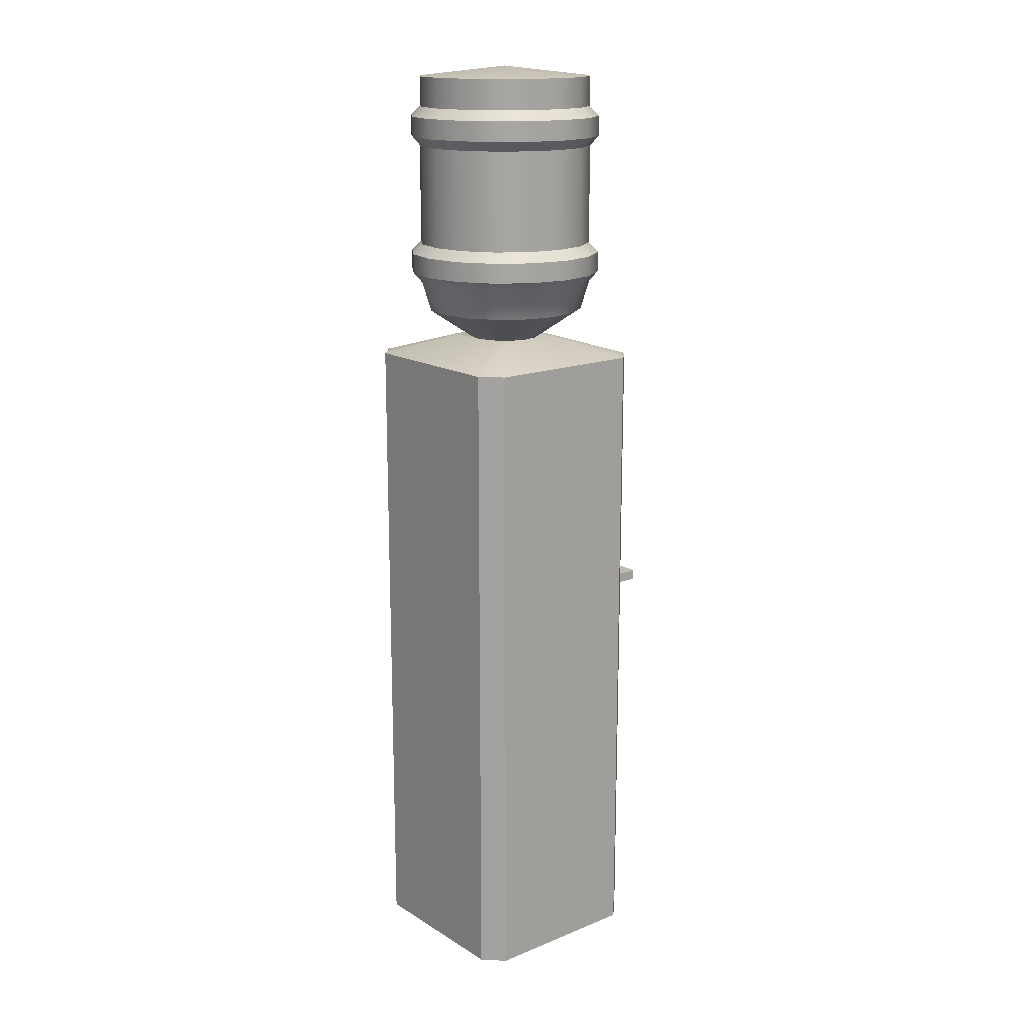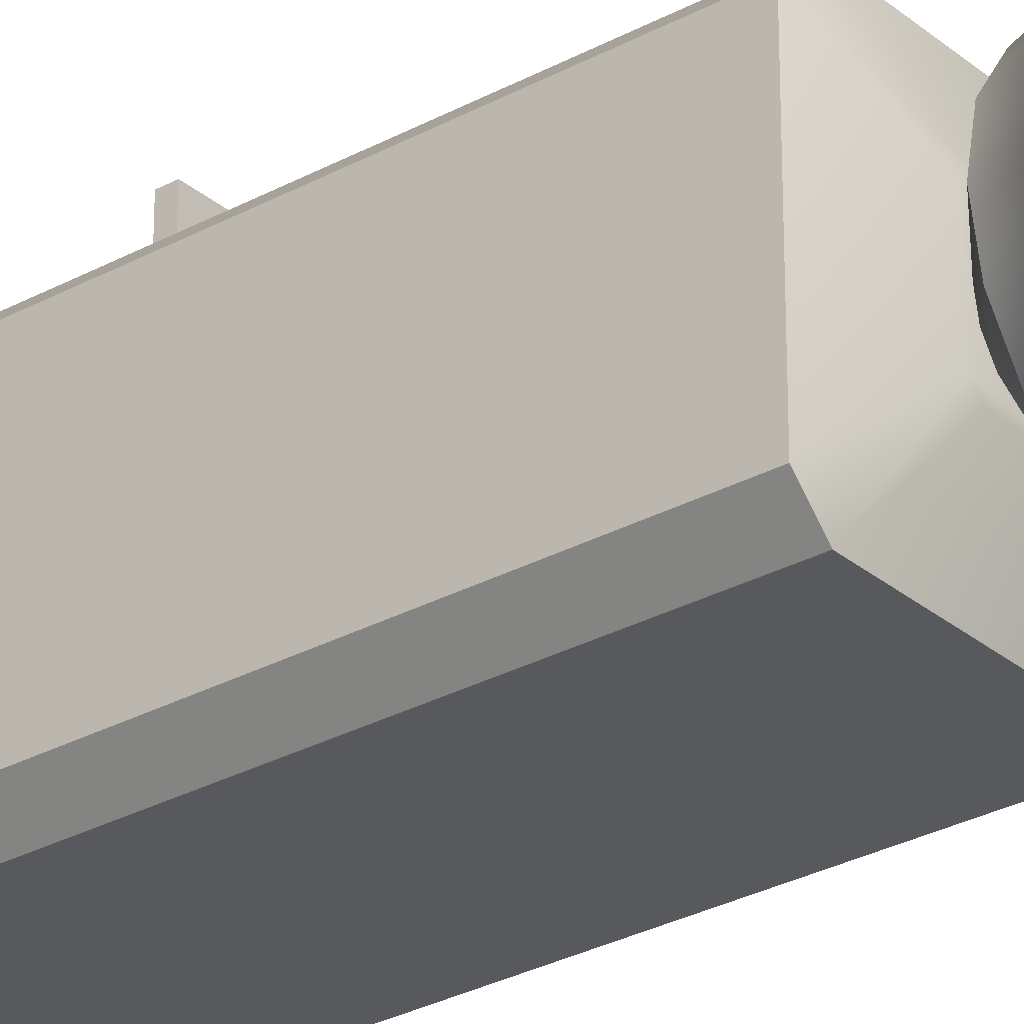
<metadata>
{"format":"obj","ext":"obj","renderer":"f3d","projection":"perspective","resolution":1024,"background":"white","views":[{"elev":16.2,"azim":-129.3,"up":"+Y"},{"elev":-29.1,"azim":129.1,"up":"+Z"}]}
</metadata>
<code>
o watercooler_Cube.035
v 1.374 7.092 1.322
v -1.374 7.092 1.322
v -1.374 0.1223 1.322
v -1.7 0.1223 0.9966
v -1.7 0.1223 -1.752
v -1.374 0.1223 -2.078
v 1.374 0.1223 -2.078
v 1.7 0.1223 -1.752
v 1.7 0.1223 0.9966
v 1.374 0.1223 1.322
v -1.7 11.34 0.9966
v -1.374 11.34 1.322
v -1.374 11.34 -2.078
v -1.7 11.34 -1.752
v 1.7 11.34 -1.752
v 1.374 11.34 -2.078
v 1.374 11.34 1.322
v 1.7 11.34 0.9966
v 1.374 9.557 1.322
v -1.374 9.557 1.322
v 1.034 7.092 0.8123
v -1.034 7.092 0.8123
v 1.034 9.217 0.8123
v -1.034 9.217 0.8123
v 1.374 7.092 1.662
v -1.374 7.092 1.662
v 1.374 6.922 1.662
v -1.374 6.922 1.662
v 1.374 6.922 1.322
v -1.374 6.922 1.322
v 0.2342 11.68 -0.9431
v -0 11.68 -0.9897
v -0 12.19 -1.755
v -0 12.7 -1.908
v 0.527 12.19 -1.65
v 0.5855 12.7 -1.791
v 0.9737 12.19 -1.351
v 1.082 12.7 -1.46
v 1.272 12.19 -0.9046
v 1.414 12.7 -0.9632
v 1.377 12.19 -0.3777
v 1.53 12.7 -0.3777
v 1.272 12.19 0.1493
v 1.414 12.7 0.2079
v 0.9737 12.19 0.596
v 1.082 12.7 0.7042
v 0.527 12.19 0.8945
v 0.5855 12.7 1.036
v 0 12.19 0.9993
v 0 12.7 1.152
v -0.527 12.19 0.8945
v -0.5855 12.7 1.036
v -0.9737 12.19 0.596
v -1.082 12.7 0.7042
v -1.272 12.19 0.1493
v -1.414 12.7 0.2079
v -1.377 12.19 -0.3777
v -1.53 12.7 -0.3777
v -1.272 12.19 -0.9046
v -1.414 12.7 -0.9632
v -0.9737 12.19 -1.351
v -1.082 12.7 -1.46
v -0.527 12.19 -1.65
v -0.5855 12.7 -1.791
v 0.4327 11.68 -0.8104
v 0.5654 11.68 -0.6119
v 0.612 11.68 -0.3777
v 0.5654 11.68 -0.1434
v 0.4327 11.68 0.0551
v 0.2342 11.68 0.1878
v 0 11.68 0.2343
v -0.2342 11.68 0.1878
v -0.4327 11.68 0.0551
v -0.5654 11.68 -0.1434
v -0.612 11.68 -0.3777
v -0.5654 11.68 -0.6119
v -0.4327 11.68 -0.8104
v -0.2342 11.68 -0.9431
v -0 12.87 -2.061
v 0.6441 12.87 -1.933
v 1.19 12.87 -1.568
v 1.555 12.87 -1.022
v 1.683 12.87 -0.3777
v 1.555 12.87 0.2664
v 1.19 12.87 0.8124
v 0.6441 12.87 1.177
v 0 12.87 1.305
v -0.6441 12.87 1.177
v -1.19 12.87 0.8124
v -1.555 12.87 0.2664
v -1.683 12.87 -0.3777
v -1.555 12.87 -1.022
v -1.19 12.87 -1.568
v -0.6441 12.87 -1.933
v 0 13.21 -2.061
v 0.6441 13.21 -1.933
v 1.19 13.21 -1.568
v 1.555 13.21 -1.022
v 1.683 13.21 -0.3777
v 1.555 13.21 0.2664
v 1.19 13.21 0.8124
v 0.6441 13.21 1.177
v 0 13.21 1.305
v -0.6441 13.21 1.177
v -1.19 13.21 0.8124
v -1.555 13.21 0.2664
v -1.683 13.21 -0.3777
v -1.555 13.21 -1.022
v -1.19 13.21 -1.568
v -0.6441 13.21 -1.933
v 0 13.38 -1.892
v 0.5797 13.38 -1.777
v 1.071 13.38 -1.449
v 1.399 13.38 -0.9573
v 1.515 13.38 -0.3777
v 1.399 13.38 0.202
v 1.071 13.38 0.6934
v 0.5797 13.38 1.022
v 0 13.38 1.137
v -0.5796 13.38 1.022
v -1.071 13.38 0.6934
v -1.399 13.38 0.202
v -1.515 13.38 -0.3777
v -1.399 13.38 -0.9573
v -1.071 13.38 -1.449
v -0.5796 13.38 -1.777
v -0 15.08 -1.892
v 0.5797 15.08 -1.777
v 1.071 15.08 -1.449
v 1.399 15.08 -0.9573
v 1.515 15.08 -0.3777
v 1.399 15.08 0.202
v 1.071 15.08 0.6934
v 0.5797 15.08 1.022
v 0 15.08 1.137
v -0.5796 15.08 1.022
v -1.071 15.08 0.6934
v -1.399 15.08 0.202
v -1.515 15.08 -0.3777
v -1.399 15.08 -0.9573
v -1.071 15.08 -1.449
v -0.5796 15.08 -1.777
v -0 15.25 -2.044
v 0.6376 15.25 -1.917
v 1.178 15.25 -1.556
v 1.539 15.25 -1.015
v 1.666 15.25 -0.3777
v 1.539 15.25 0.26
v 1.178 15.25 0.8005
v 0.6376 15.25 1.162
v 0 15.25 1.289
v -0.6376 15.25 1.162
v -1.178 15.25 0.8005
v -1.539 15.25 0.26
v -1.666 15.25 -0.3777
v -1.539 15.25 -1.015
v -1.178 15.25 -1.556
v -0.6376 15.25 -1.917
v -0 15.59 -2.044
v 0.6376 15.59 -1.917
v 1.178 15.59 -1.556
v 1.539 15.59 -1.015
v 1.666 15.59 -0.3777
v 1.539 15.59 0.26
v 1.178 15.59 0.8005
v 0.6376 15.59 1.162
v 0 15.59 1.289
v -0.6376 15.59 1.162
v -1.178 15.59 0.8005
v -1.539 15.59 0.26
v -1.666 15.59 -0.3777
v -1.539 15.59 -1.015
v -1.178 15.59 -1.556
v -0.6376 15.59 -1.917
v -0 15.76 -1.877
v 0.5739 15.76 -1.763
v 1.06 15.76 -1.438
v 1.385 15.76 -0.9515
v 1.5 15.76 -0.3777
v 1.385 15.76 0.1962
v 1.06 15.76 0.6827
v 0.5739 15.76 1.008
v 0 15.76 1.122
v -0.5739 15.76 1.008
v -1.06 15.76 0.6827
v -1.385 15.76 0.1962
v -1.5 15.76 -0.3777
v -1.385 15.76 -0.9515
v -1.06 15.76 -1.438
v -0.5739 15.76 -1.763
v -0 16.27 -1.877
v 0.5739 16.27 -1.763
v 1.06 16.27 -1.438
v 1.385 16.27 -0.9515
v 1.5 16.27 -0.3777
v 1.385 16.27 0.1962
v 1.06 16.27 0.6827
v 0.5739 16.27 1.008
v 0 16.27 1.122
v -0.5739 16.27 1.008
v -1.06 16.27 0.6827
v -1.385 16.27 0.1962
v -1.5 16.27 -0.3777
v -1.385 16.27 -0.9515
v -1.06 16.27 -1.438
v -0.5739 16.27 -1.763
v -0 16.44 -0.3777
v 0.34 8.112 0.8123
v 0.68 8.112 0.8123
v 0.6477 8.112 1.152
v 0.3723 8.792 1.152
v 0.34 8.962 0.8123
v 0.68 8.962 0.8123
v 0.6477 8.792 1.152
v -0.3723 8.792 1.152
v -0.34 8.962 0.8123
v -0.68 8.962 0.8123
v -0.6477 8.792 1.152
v -0.3723 8.112 1.152
v -0.34 8.112 0.8123
v -0.68 8.112 0.8123
v -0.6477 8.112 1.152
v 0.3723 8.112 1.152
v -0.4556 8.367 1.152
v -0.4556 8.282 1.152
v -0.5644 8.282 1.152
v -0.5644 8.367 1.152
v -0.425 8.316 1.492
v -0.425 8.248 1.492
v -0.595 8.248 1.492
v -0.595 8.316 1.492
v 0.5644 8.367 1.152
v 0.5644 8.282 1.152
v 0.4556 8.282 1.152
v 0.4556 8.367 1.152
v 0.595 8.316 1.492
v 0.595 8.248 1.492
v 0.425 8.248 1.492
v 0.425 8.316 1.492
v 0.4658 8.112 1.025
v 0.4658 7.942 1.076
v -0.5542 7.942 1.076
v -0.5542 8.112 1.025
v -0.4658 7.942 1.076
v -0.4658 8.112 1.025
v -0.4658 7.942 1.127
v -0.4658 8.112 1.076
v -0.5542 7.942 1.127
v -0.5542 8.112 1.076
v 0.5542 7.942 1.076
v 0.5542 8.112 1.025
v 0.5542 7.942 1.127
v 0.5542 8.112 1.076
v 0.4658 7.942 1.127
v 0.4658 8.112 1.076
v -0.68 11.68 0.1721
v -0.5497 11.68 0.3023
v -0.5497 11.68 -1.058
v -0.68 11.68 -0.9274
v 0.68 11.68 -0.9274
v 0.5497 11.68 -1.058
v 0.5497 11.68 0.3023
v 0.68 11.68 0.1721
v 1.7 7.092 0.9966
v -1.7 7.092 0.9966
v -1.7 9.557 0.9966
v 1.7 9.557 0.9966
v -1.374 7.092 1.322
v -1.374 7.092 1.322
v -1.374 7.092 1.322
v -1.374 7.092 1.322
v -1.374 7.092 1.322
v 1.374 7.092 1.322
v 1.374 7.092 1.322
v 1.374 7.092 1.322
v 1.374 7.092 1.322
v 1.374 7.092 1.322
v 1.374 0.1223 1.322
v -1.374 11.34 1.322
v -1.374 11.34 1.322
v -1.7 11.34 0.9966
v -1.7 11.34 0.9966
v -1.7 7.092 0.9966
v -1.7 0.1223 0.9966
v -1.7 11.34 -1.752
v -1.7 11.34 -1.752
v -1.374 11.34 -2.078
v -1.374 11.34 -2.078
v -1.374 0.1223 -2.078
v -1.7 0.1223 -1.752
v 1.374 11.34 -2.078
v 1.374 11.34 -2.078
v 1.7 11.34 -1.752
v 1.7 11.34 -1.752
v 1.7 0.1223 -1.752
v 1.374 0.1223 -2.078
v 1.7 11.34 0.9966
v 1.7 11.34 0.9966
v 1.374 11.34 1.322
v 1.374 11.34 1.322
v 1.7 9.557 0.9966
v 1.374 9.557 1.322
v 1.374 9.557 1.322
v 1.374 9.557 1.322
v -1.374 9.557 1.322
v -1.374 9.557 1.322
v -1.374 9.557 1.322
v -1.034 7.092 0.8123
v -1.034 7.092 0.8123
v 1.034 7.092 0.8123
v 1.034 7.092 0.8123
v 1.034 9.217 0.8123
v 1.034 9.217 0.8123
v -1.034 9.217 0.8123
v -1.034 9.217 0.8123
v -1.374 7.092 1.662
v -1.374 7.092 1.662
v 1.374 7.092 1.662
v 1.374 7.092 1.662
v -1.374 6.922 1.662
v -1.374 6.922 1.662
v 1.374 6.922 1.662
v 1.374 6.922 1.662
v 1.374 6.922 1.322
v -1.374 6.922 1.322
v -0 12.19 -1.755
v 0.527 12.19 -1.65
v 0.9737 12.19 -1.351
v 1.272 12.19 -0.9046
v 1.377 12.19 -0.3777
v 1.272 12.19 0.1493
v 0.9737 12.19 0.596
v 0.527 12.19 0.8945
v 0 12.19 0.9993
v -0.527 12.19 0.8945
v -0.9737 12.19 0.596
v -1.272 12.19 0.1493
v -1.377 12.19 -0.3777
v -1.272 12.19 -0.9046
v -0.9737 12.19 -1.351
v -0.527 12.19 -1.65
v 0.6441 12.87 -1.933
v -0 12.87 -2.061
v 1.19 12.87 -1.568
v 1.555 12.87 -1.022
v 1.683 12.87 -0.3777
v 1.555 12.87 0.2664
v 1.19 12.87 0.8124
v 0.6441 12.87 1.177
v 0 12.87 1.305
v -0.6441 12.87 1.177
v -1.19 12.87 0.8124
v -1.555 12.87 0.2664
v -1.683 12.87 -0.3777
v -1.555 12.87 -1.022
v -1.19 12.87 -1.568
v -0.6441 12.87 -1.933
v 0.6441 13.21 -1.933
v 0 13.21 -2.061
v 1.19 13.21 -1.568
v 1.555 13.21 -1.022
v 1.683 13.21 -0.3777
v 1.555 13.21 0.2664
v 1.19 13.21 0.8124
v 0.6441 13.21 1.177
v 0 13.21 1.305
v -0.6441 13.21 1.177
v -1.19 13.21 0.8124
v -1.555 13.21 0.2664
v -1.683 13.21 -0.3777
v -1.555 13.21 -1.022
v -1.19 13.21 -1.568
v -0.6441 13.21 -1.933
v 0.5797 13.38 -1.777
v 0 13.38 -1.892
v 1.071 13.38 -1.449
v 1.399 13.38 -0.9573
v 1.515 13.38 -0.3777
v 1.399 13.38 0.202
v 1.071 13.38 0.6934
v 0.5797 13.38 1.022
v 0 13.38 1.137
v -0.5796 13.38 1.022
v -1.071 13.38 0.6934
v -1.399 13.38 0.202
v -1.515 13.38 -0.3777
v -1.399 13.38 -0.9573
v -1.071 13.38 -1.449
v -0.5796 13.38 -1.777
v 0.5797 15.08 -1.777
v -0 15.08 -1.892
v 1.071 15.08 -1.449
v 1.399 15.08 -0.9573
v 1.515 15.08 -0.3777
v 1.399 15.08 0.202
v 1.071 15.08 0.6934
v 0.5797 15.08 1.022
v 0 15.08 1.137
v -0.5796 15.08 1.022
v -1.071 15.08 0.6934
v -1.399 15.08 0.202
v -1.515 15.08 -0.3777
v -1.399 15.08 -0.9573
v -1.071 15.08 -1.449
v -0.5796 15.08 -1.777
v 0.6376 15.25 -1.917
v -0 15.25 -2.044
v 1.178 15.25 -1.556
v 1.539 15.25 -1.015
v 1.666 15.25 -0.3777
v 1.539 15.25 0.26
v 1.178 15.25 0.8005
v 0.6376 15.25 1.162
v 0 15.25 1.289
v -0.6376 15.25 1.162
v -1.178 15.25 0.8005
v -1.539 15.25 0.26
v -1.666 15.25 -0.3777
v -1.539 15.25 -1.015
v -1.178 15.25 -1.556
v -0.6376 15.25 -1.917
v 0.6376 15.59 -1.917
v -0 15.59 -2.044
v 1.178 15.59 -1.556
v 1.539 15.59 -1.015
v 1.666 15.59 -0.3777
v 1.539 15.59 0.26
v 1.178 15.59 0.8005
v 0.6376 15.59 1.162
v 0 15.59 1.289
v -0.6376 15.59 1.162
v -1.178 15.59 0.8005
v -1.539 15.59 0.26
v -1.666 15.59 -0.3777
v -1.539 15.59 -1.015
v -1.178 15.59 -1.556
v -0.6376 15.59 -1.917
v 0.5739 15.76 -1.763
v -0 15.76 -1.877
v 1.06 15.76 -1.438
v 1.385 15.76 -0.9515
v 1.5 15.76 -0.3777
v 1.385 15.76 0.1962
v 1.06 15.76 0.6827
v 0.5739 15.76 1.008
v 0 15.76 1.122
v -0.5739 15.76 1.008
v -1.06 15.76 0.6827
v -1.385 15.76 0.1962
v -1.5 15.76 -0.3777
v -1.385 15.76 -0.9515
v -1.06 15.76 -1.438
v -0.5739 15.76 -1.763
v 0.5739 16.27 -1.763
v -0 16.27 -1.877
v 1.06 16.27 -1.438
v 1.385 16.27 -0.9515
v 1.5 16.27 -0.3777
v 1.385 16.27 0.1962
v 1.06 16.27 0.6827
v 0.5739 16.27 1.008
v 0 16.27 1.122
v -0.5739 16.27 1.008
v -1.06 16.27 0.6827
v -1.385 16.27 0.1962
v -1.5 16.27 -0.3777
v -1.385 16.27 -0.9515
v -1.06 16.27 -1.438
v -0.5739 16.27 -1.763
v 0.595 8.248 1.492
v 0.595 8.248 1.492
v 0.425 8.248 1.492
v 0.425 8.248 1.492
v 0.5644 8.282 1.152
v 0.425 8.316 1.492
v 0.425 8.316 1.492
v 0.4556 8.282 1.152
v 0.4556 8.367 1.152
v -0.595 8.316 1.492
v -0.595 8.316 1.492
v -0.5644 8.367 1.152
v -0.5644 8.282 1.152
v -0.595 8.248 1.492
v -0.595 8.248 1.492
v -0.4556 8.282 1.152
v -0.425 8.248 1.492
v -0.425 8.248 1.492
v -0.4556 8.367 1.152
v -0.425 8.316 1.492
v -0.425 8.316 1.492
v 0.3723 8.112 1.152
v 0.3723 8.112 1.152
v 0.3723 8.792 1.152
v 0.3723 8.792 1.152
v 0.34 8.962 0.8123
v 0.34 8.112 0.8123
v 0.68 8.962 0.8123
v 0.6477 8.792 1.152
v 0.6477 8.792 1.152
v 0.6477 8.112 1.152
v 0.6477 8.112 1.152
v 0.68 8.112 0.8123
v -0.6477 8.112 1.152
v -0.6477 8.112 1.152
v -0.3723 8.112 1.152
v -0.3723 8.112 1.152
v -0.3723 8.792 1.152
v -0.3723 8.792 1.152
v -0.6477 8.792 1.152
v -0.6477 8.792 1.152
v -0.34 8.112 0.8123
v -0.34 8.962 0.8123
v -0.68 8.112 0.8123
v -0.68 8.962 0.8123
v 0.5644 8.367 1.152
v 0.595 8.316 1.492
v 0.595 8.316 1.492
v -0.5542 7.942 1.076
v -0.5542 7.942 1.076
v -0.4658 7.942 1.076
v -0.4658 7.942 1.076
v 0.5542 7.942 1.076
v 0.5542 7.942 1.076
v 0.5542 7.942 1.127
v 0.5542 7.942 1.127
v -0.5542 8.112 1.025
v -0.4658 8.112 1.025
v 0.4658 8.112 1.076
v 0.4658 7.942 1.127
v 0.4658 7.942 1.127
v -0.4658 7.942 1.127
v -0.4658 7.942 1.127
v 0.5542 8.112 1.025
v -0.4658 8.112 1.076
v -0.5542 7.942 1.127
v -0.5542 7.942 1.127
v 0.4658 7.942 1.076
v 0.4658 7.942 1.076
v 0.4658 8.112 1.025
v -0.5542 8.112 1.076
v 0.5542 8.112 1.076
v 1.7 7.092 0.9966
v 1.7 0.1223 0.9966
v -1.7 9.557 0.9966
v -1.374 0.1223 1.322
f 267 264 294
f 297 15 260
f 292 7 289
f 307 315 313
f 273 278 543
f 6 290 286
f 8 296 291
f 5 4 283
f 280 306 303
f 270 309 314
f 275 302 312
f 276 310 308
f 23 24 22
f 268 316 318
f 317 320 322
f 321 325 324
f 323 29 277
f 30 28 26
f 56 353 354
f 338 75 74
f 326 34 36
f 42 346 347
f 333 334 71
f 36 38 328
f 64 62 93
f 340 341 78
f 328 38 40
f 42 40 82
f 39 330 67
f 40 42 41
f 54 352 353
f 336 337 74
f 41 42 44
f 46 348 349
f 33 32 78
f 331 44 46
f 62 60 355
f 45 333 70
f 46 48 47
f 40 38 81
f 340 77 76
f 48 50 49
f 36 34 79
f 39 66 65
f 50 52 51
f 52 351 352
f 336 73 72
f 52 54 53
f 44 347 348
f 45 69 68
f 53 54 56
f 60 58 354
f 339 76 75
f 56 58 57
f 87 366 367
f 37 65 31
f 57 58 60
f 43 68 67
f 59 60 62
f 38 36 80
f 64 34 326
f 62 64 63
f 48 349 350
f 35 31 32
f 334 335 72
f 50 350 351
f 34 64 94
f 104 120 384
f 85 364 365
f 83 362 363
f 343 357 373
f 345 344 97
f 356 92 371
f 342 343 95
f 90 369 370
f 88 367 368
f 86 365 366
f 84 363 364
f 345 98 362
f 357 356 109
f 344 342 96
f 91 370 371
f 89 368 369
f 385 121 137
f 103 102 381
f 100 379 380
f 99 361 377
f 372 388 389
f 360 358 374
f 107 386 387
f 105 384 122
f 104 103 119
f 101 380 381
f 99 378 379
f 110 389 375
f 361 360 376
f 372 108 387
f 358 359 375
f 107 106 122
f 390 391 407
f 383 382 398
f 118 117 396
f 116 115 394
f 126 405 127
f 113 392 393
f 124 403 404
f 111 127 128
f 385 138 402
f 121 383 399
f 382 118 397
f 117 116 395
f 114 393 394
f 125 404 405
f 112 128 392
f 123 402 403
f 144 422 424
f 401 154 418
f 400 136 415
f 134 413 414
f 132 411 412
f 130 409 410
f 142 141 420
f 390 406 408
f 140 139 418
f 401 400 153
f 135 414 415
f 133 412 413
f 131 410 411
f 142 421 407
f 129 408 409
f 140 419 420
f 161 440 441
f 155 171 435
f 417 416 432
f 152 151 167
f 150 149 428
f 148 147 426
f 158 437 423
f 145 424 425
f 156 435 436
f 143 423 422
f 155 417 433
f 416 152 431
f 151 150 166
f 149 148 164
f 146 425 426
f 157 436 437
f 442 178 194
f 173 172 451
f 159 439 438
f 434 170 449
f 168 447 448
f 430 429 445
f 427 443 444
f 162 441 179
f 173 189 453
f 160 438 440
f 434 450 451
f 169 448 449
f 430 446 447
f 429 165 444
f 427 163 179
f 159 174 453
f 190 452 205
f 177 176 192
f 188 187 466
f 185 464 465
f 183 462 463
f 181 460 461
f 442 195 459
f 175 190 206
f 178 177 193
f 452 188 204
f 176 175 191
f 186 465 466
f 184 463 464
f 182 461 462
f 180 459 460
f 472 470 517
f 235 476 236
f 474 515 516
f 233 471 238
f 234 473 475
f 482 483 480
f 226 485 486
f 225 488 489
f 481 479 228
f 484 487 490
f 494 495 496
f 498 500 502
f 493 491 501
f 208 209 210
f 497 212 211
f 512 514 509
f 513 511 506
f 510 503 505
f 508 219 220
f 218 217 221
f 196 458 207
f 455 469 207
f 457 456 207
f 468 467 207
f 454 455 207
f 203 202 207
f 201 200 207
f 199 198 207
f 197 196 207
f 458 457 207
f 469 468 207
f 456 454 207
f 467 203 207
f 202 201 207
f 200 199 207
f 198 197 207
f 522 524 530
f 526 527 520
f 244 245 534
f 253 528 529
f 247 540 536
f 523 533 541
f 240 251 250
f 249 243 519
f 255 539 537
f 521 531 535
f 287 258 261
f 299 262 257
f 11 256 259
f 297 263 262
f 16 261 260
f 287 285 259
f 12 257 256
f 260 258 256
f 272 3 10
f 305 279 281
f 304 301 298
f 269 305 266
f 269 265 284
f 273 542 301
f 295 294 264
f 18 267 294
f 264 9 295
f 263 297 260
f 288 292 289
f 19 307 313
f 542 273 543
f 13 6 286
f 293 8 291
f 544 282 14
f 14 5 283
f 283 544 14
f 300 280 303
f 20 270 314
f 311 275 312
f 2 276 308
f 21 23 22
f 274 268 318
f 319 317 322
f 27 321 324
f 25 323 277
f 271 30 26
f 58 56 354
f 337 338 74
f 327 326 36
f 44 42 347
f 70 333 71
f 327 36 328
f 94 64 93
f 77 340 78
f 329 328 40
f 346 42 82
f 66 39 67
f 329 40 41
f 56 54 353
f 73 336 74
f 331 41 44
f 48 46 349
f 341 33 78
f 332 331 46
f 93 62 355
f 69 45 70
f 332 46 47
f 82 40 81
f 339 340 76
f 47 48 49
f 80 36 79
f 37 39 65
f 49 50 51
f 54 52 352
f 335 336 72
f 51 52 53
f 46 44 348
f 43 45 68
f 55 53 56
f 355 60 354
f 338 339 75
f 55 56 57
f 88 87 367
f 35 37 31
f 59 57 60
f 330 43 67
f 61 59 62
f 81 38 80
f 63 64 326
f 61 62 63
f 50 48 350
f 33 35 32
f 71 334 72
f 52 50 351
f 79 34 94
f 105 104 384
f 86 85 365
f 84 83 363
f 95 343 373
f 98 345 97
f 109 356 371
f 96 342 95
f 91 90 370
f 89 88 368
f 87 86 366
f 85 84 364
f 83 345 362
f 373 357 109
f 97 344 96
f 92 91 371
f 90 89 369
f 138 385 137
f 119 103 381
f 101 100 380
f 378 99 377
f 110 372 389
f 376 360 374
f 108 107 387
f 106 105 122
f 120 104 119
f 102 101 381
f 100 99 379
f 359 110 375
f 377 361 376
f 388 372 387
f 374 358 375
f 386 107 122
f 406 390 407
f 399 383 398
f 397 118 396
f 395 116 394
f 111 126 127
f 114 113 393
f 125 124 404
f 112 111 128
f 123 385 402
f 137 121 399
f 398 382 397
f 396 117 395
f 115 114 394
f 126 125 405
f 113 112 392
f 124 123 403
f 145 144 424
f 139 401 418
f 153 400 415
f 135 134 414
f 133 132 412
f 131 130 410
f 421 142 420
f 129 390 408
f 419 140 418
f 154 401 153
f 136 135 415
f 134 133 413
f 132 131 411
f 391 142 407
f 130 129 409
f 141 140 420
f 162 161 441
f 156 155 435
f 433 417 432
f 431 152 167
f 166 150 428
f 164 148 426
f 143 158 423
f 146 145 425
f 157 156 436
f 144 143 422
f 171 155 433
f 432 416 431
f 167 151 166
f 428 149 164
f 147 146 426
f 158 157 437
f 195 442 194
f 189 173 451
f 160 159 438
f 450 434 449
f 169 168 448
f 446 430 445
f 165 427 444
f 163 162 179
f 174 173 453
f 161 160 440
f 172 434 451
f 170 169 449
f 168 430 447
f 445 429 444
f 443 427 179
f 439 159 453
f 206 190 205
f 193 177 192
f 204 188 466
f 186 185 465
f 184 183 463
f 182 181 461
f 180 442 459
f 191 175 206
f 194 178 193
f 205 452 204
f 192 176 191
f 187 186 466
f 185 184 464
f 183 182 462
f 181 180 460
f 239 472 517
f 232 235 236
f 237 474 516
f 477 233 238
f 478 234 475
f 227 482 480
f 230 226 486
f 229 225 489
f 224 481 228
f 231 484 490
f 492 494 496
f 213 498 502
f 499 493 501
f 223 208 210
f 214 497 211
f 507 512 509
f 504 513 506
f 215 510 505
f 216 508 220
f 222 218 221
f 538 522 530
f 518 526 520
f 532 244 534
f 525 253 529
f 246 247 536
f 252 523 541
f 241 240 250
f 248 249 519
f 254 255 537
f 242 521 535
f 16 287 261
f 12 299 257
f 285 11 259
f 299 297 262
f 15 16 260
f 258 287 259
f 11 12 256
f 256 257 262
f 262 263 260
f 260 261 258
f 258 259 256
f 256 262 260
f 1 272 10
f 266 305 281
f 17 304 298
f 265 269 266
f 545 269 284
f 304 273 301

</code>
